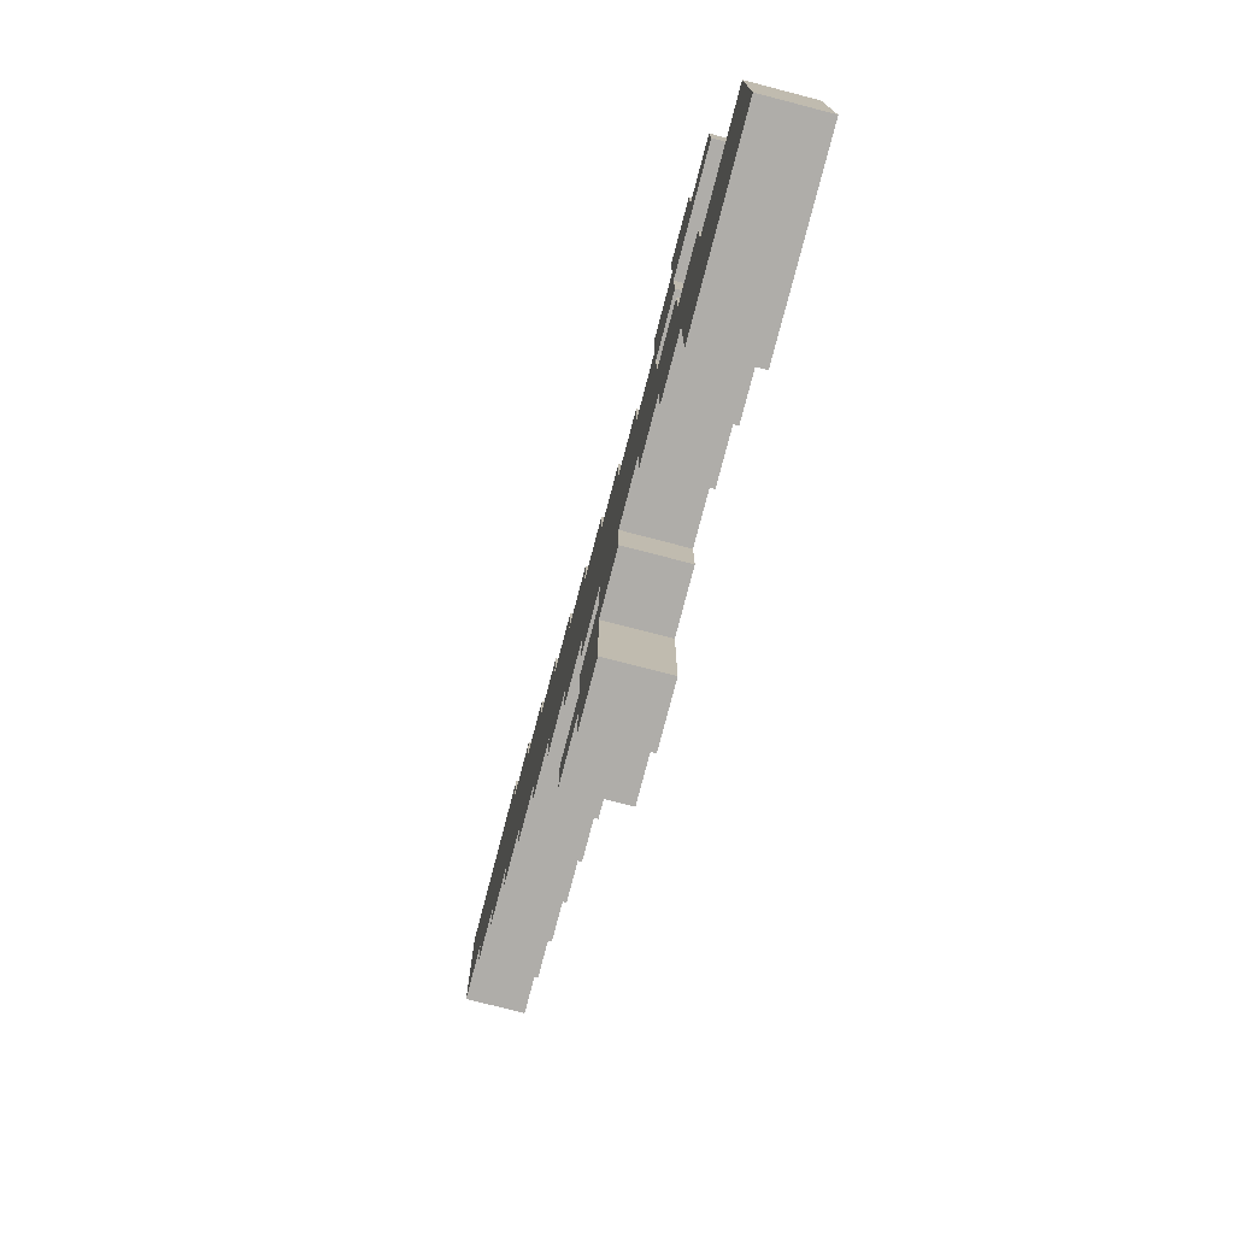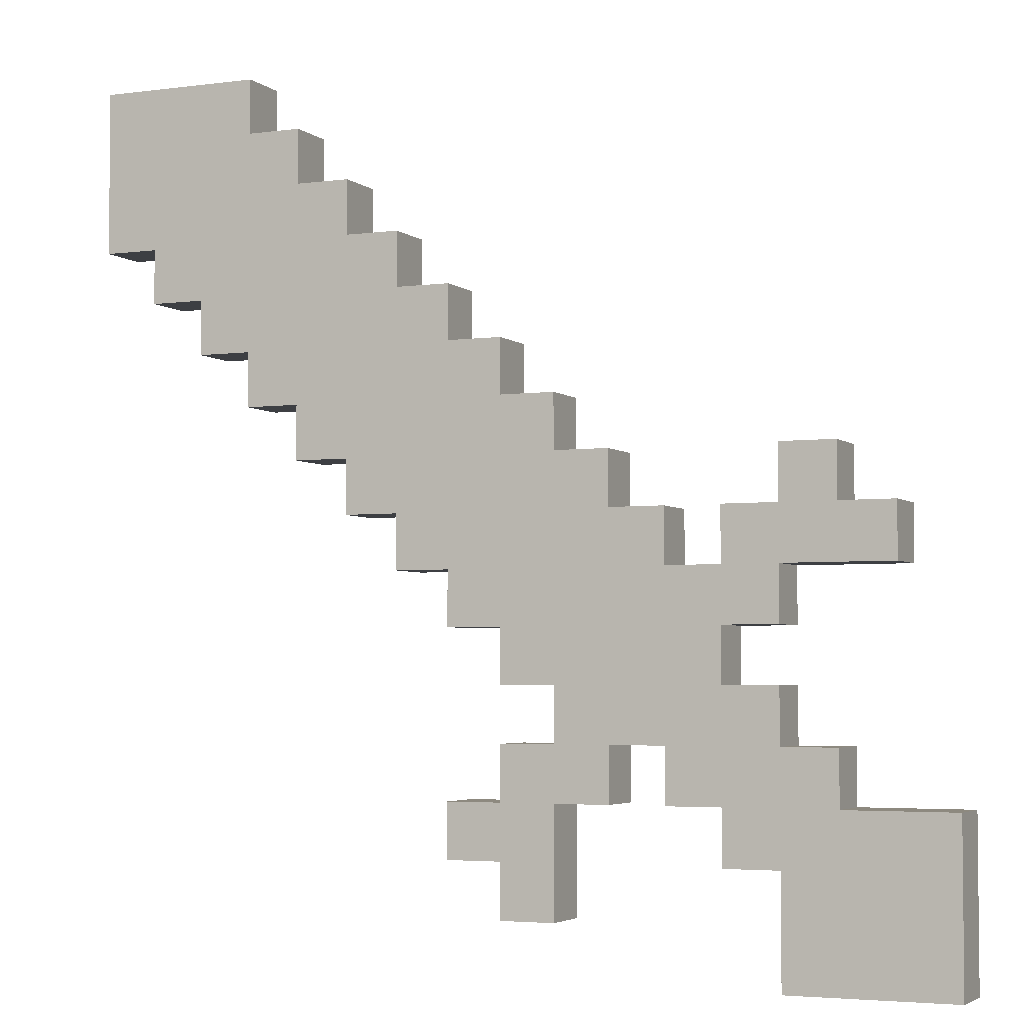
<metadata>
{"format":"obj","ext":"obj","renderer":"f3d","projection":"perspective","resolution":1024,"background":"white","views":[{"elev":-77.3,"azim":-104.6,"up":"+Y"},{"elev":-3.8,"azim":-155.9,"up":"+Y"}]}
</metadata>
<code>
o Sword_Gold
v -0.2 0.075 0.0125
v -0.2 0 -0.0125
v -0.2 -0 0.0125
v -0.2 0.075 -0.0125
v -0.175 0.2 0.0125
v -0.175 0.175 -0.0125
v -0.175 0.175 0.0125
v -0.175 0.2 -0.0125
v -0.15 0.1 0.0125
v -0.15 0.075 -0.0125
v -0.15 0.075 0.0125
v -0.15 0.1 -0.0125
v -0.15 0.225 0.0125
v -0.15 0.2 -0.0125
v -0.15 0.2 0.0125
v -0.15 0.225 -0.0125
v -0.125 0.125 0.0125
v -0.125 0.1 -0.0125
v -0.125 0.1 0.0125
v -0.125 0.125 -0.0125
v -0.125 0.175 0.0125
v -0.125 0.15 -0.0125
v -0.125 0.15 0.0125
v -0.125 0.175 -0.0125
v -0.1 0.15 0.0125
v -0.1 0.125 -0.0125
v -0.1 0.125 0.0125
v -0.1 0.15 -0.0125
v -0.075 0.2 0.0125
v -0.075 0.175 -0.0125
v -0.075 0.175 0.0125
v -0.075 0.2 -0.0125
v -0.05 0.1 0.0125
v -0.05 0.075 -0.0125
v -0.05 0.075 0.0125
v -0.05 0.1 -0.0125
v -0.05 0.225 0.0125
v -0.05 0.2 -0.0125
v -0.05 0.2 0.0125
v -0.05 0.225 -0.0125
v -0.025 0.05 0.0125
v -0.025 0.025 -0.0125
v -0.025 0.025 0.0125
v -0.025 0.05 -0.0125
v -0.025 0.075 0.0125
v -0.025 0.075 -0.0125
v -0.025 0.25 0.0125
v -0.025 0.225 -0.0125
v -0.025 0.225 0.0125
v -0.025 0.25 -0.0125
v 0 0.275 0.0125
v 0 0.25 -0.0125
v 0 0.25 0.0125
v 0 0.275 -0.0125
v 0.025 0.3 0.0125
v 0.025 0.275 -0.0125
v 0.025 0.275 0.0125
v 0.025 0.3 -0.0125
v 0.05 0.325 0.0125
v 0.05 0.3 -0.0125
v 0.05 0.3 0.0125
v 0.05 0.325 -0.0125
v 0.075 0.35 0.0125
v 0.075 0.325 -0.0125
v 0.075 0.325 0.0125
v 0.075 0.35 -0.0125
v 0.1 0.375 0.0125
v 0.1 0.35 -0.0125
v 0.1 0.35 0.0125
v 0.1 0.375 -0.0125
v 0.125 0.4 0.0125
v 0.125 0.375 -0.0125
v 0.125 0.375 0.0125
v 0.125 0.4 -0.0125
v -0.125 -0 0.0125
v -0.125 0 -0.0125
v -0.125 0.05 0.0125
v -0.125 0.05 -0.0125
v -0.125 0.2 0.0125
v -0.125 0.2 -0.0125
v -0.125 0.225 0.0125
v -0.125 0.225 -0.0125
v -0.1 0.05 0.0125
v -0.1 0.05 -0.0125
v -0.1 0.075 0.0125
v -0.1 0.075 -0.0125
v -0.1 0.175 0.0125
v -0.1 0.175 -0.0125
v -0.1 0.2 0.0125
v -0.1 0.2 -0.0125
v -0.075 0.075 0.0125
v -0.075 0.075 -0.0125
v -0.075 0.1 0.0125
v -0.075 0.1 -0.0125
v -0.025 0.1 0.0125
v -0.025 0.1 -0.0125
v -0.025 0.125 0.0125
v -0.025 0.125 -0.0125
v 0 0.025 0.0125
v 0 0.025 -0.0125
v 0 0.05 0.0125
v 0 0.05 -0.0125
v 0 0.075 0.0125
v 0 0.075 -0.0125
v 0 0.1 0.0125
v 0 0.1 -0.0125
v 0 0.125 0.0125
v 0 0.125 -0.0125
v 0 0.15 0.0125
v 0 0.15 -0.0125
v 0.025 0.05 0.0125
v 0.025 0.05 -0.0125
v 0.025 0.075 0.0125
v 0.025 0.075 -0.0125
v 0.025 0.15 0.0125
v 0.025 0.15 -0.0125
v 0.025 0.175 0.0125
v 0.025 0.175 -0.0125
v 0.05 0.175 0.0125
v 0.05 0.175 -0.0125
v 0.05 0.2 0.0125
v 0.05 0.2 -0.0125
v 0.075 0.2 0.0125
v 0.075 0.2 -0.0125
v 0.075 0.225 0.0125
v 0.075 0.225 -0.0125
v 0.1 0.225 0.0125
v 0.1 0.225 -0.0125
v 0.1 0.25 0.0125
v 0.1 0.25 -0.0125
v 0.125 0.25 0.0125
v 0.125 0.25 -0.0125
v 0.125 0.275 0.0125
v 0.125 0.275 -0.0125
v 0.15 0.275 0.0125
v 0.15 0.275 -0.0125
v 0.15 0.3 0.0125
v 0.15 0.3 -0.0125
v 0.175 0.3 0.0125
v 0.175 0.3 -0.0125
v 0.175 0.325 0.0125
v 0.175 0.325 -0.0125
v 0.2 0.325 0.0125
v 0.2 0.325 -0.0125
v 0.2 0.4 0.0125
v 0.2 0.4 -0.0125
v -0.175 0.025 0.0125
v -0.2 0.075 0.0125
v -0.2 -0 0.0125
v -0.175 0.05 0.0125
v -0.15 0.025 0.0125
v -0.15 0.05 0.0125
v -0.15 0.075 0.0125
v -0.15 0.175 0.0125
v -0.175 0.2 0.0125
v -0.175 0.175 0.0125
v -0.15 0.2 0.0125
v -0.125 -0 0.0125
v -0.125 0.05 0.0125
v -0.125 0.075 0.0125
v -0.15 0.1 0.0125
v -0.125 0.1 0.0125
v -0.125 0.175 0.0125
v -0.125 0.2 0.0125
v -0.15 0.225 0.0125
v -0.125 0.225 0.0125
v -0.1 0.05 0.0125
v -0.1 0.075 0.0125
v -0.1 0.1 0.0125
v -0.125 0.125 0.0125
v -0.1 0.125 0.0125
v -0.1 0.15 0.0125
v -0.125 0.15 0.0125
v -0.1 0.175 0.0125
v -0.1 0.2 0.0125
v -0.075 0.075 0.0125
v -0.075 0.1 0.0125
v -0.075 0.125 0.0125
v -0.075 0.15 0.0125
v -0.075 0.175 0.0125
v -0.05 0.1 0.0125
v -0.05 0.125 0.0125
v -0.05 0.15 0.0125
v -0.05 0.175 0.0125
v -0.075 0.2 0.0125
v -0.05 0.2 0.0125
v -0.025 0.075 0.0125
v -0.05 0.075 0.0125
v -0.025 0.1 0.0125
v -0.025 0.125 0.0125
v -0.025 0.15 0.0125
v -0.025 0.175 0.0125
v -0.025 0.2 0.0125
v -0.05 0.225 0.0125
v -0.025 0.225 0.0125
v 0 0.025 0.0125
v -0.025 0.05 0.0125
v -0.025 0.025 0.0125
v 0 0.05 0.0125
v 0 0.075 0.0125
v 0 0.1 0.0125
v 0 0.125 0.0125
v 0 0.15 0.0125
v 0 0.175 0.0125
v 0 0.2 0.0125
v 0 0.225 0.0125
v -0.025 0.25 0.0125
v 0 0.25 0.0125
v 0.025 0.05 0.0125
v 0.025 0.075 0.0125
v 0.025 0.15 0.0125
v 0.025 0.175 0.0125
v 0.025 0.2 0.0125
v 0.025 0.225 0.0125
v 0.025 0.25 0.0125
v 0 0.275 0.0125
v 0.025 0.275 0.0125
v 0.05 0.175 0.0125
v 0.05 0.2 0.0125
v 0.05 0.225 0.0125
v 0.05 0.25 0.0125
v 0.05 0.275 0.0125
v 0.025 0.3 0.0125
v 0.05 0.3 0.0125
v 0.075 0.2 0.0125
v 0.075 0.225 0.0125
v 0.075 0.25 0.0125
v 0.075 0.275 0.0125
v 0.075 0.3 0.0125
v 0.05 0.325 0.0125
v 0.075 0.325 0.0125
v 0.1 0.225 0.0125
v 0.1 0.25 0.0125
v 0.1 0.275 0.0125
v 0.1 0.3 0.0125
v 0.1 0.325 0.0125
v 0.075 0.35 0.0125
v 0.1 0.35 0.0125
v 0.125 0.25 0.0125
v 0.125 0.275 0.0125
v 0.125 0.3 0.0125
v 0.125 0.325 0.0125
v 0.125 0.35 0.0125
v 0.1 0.375 0.0125
v 0.125 0.375 0.0125
v 0.15 0.275 0.0125
v 0.15 0.3 0.0125
v 0.15 0.325 0.0125
v 0.15 0.35 0.0125
v 0.15 0.375 0.0125
v 0.125 0.4 0.0125
v 0.175 0.3 0.0125
v 0.175 0.325 0.0125
v 0.175 0.35 0.0125
v 0.175 0.375 0.0125
v 0.2 0.325 0.0125
v 0.2 0.4 0.0125
v -0.2 0 -0.0125
v -0.2 0.075 -0.0125
v -0.175 0.025 -0.0125
v -0.175 0.05 -0.0125
v -0.15 0.025 -0.0125
v -0.15 0.05 -0.0125
v -0.15 0.075 -0.0125
v -0.175 0.175 -0.0125
v -0.175 0.2 -0.0125
v -0.15 0.175 -0.0125
v -0.15 0.2 -0.0125
v -0.125 0 -0.0125
v -0.125 0.05 -0.0125
v -0.15 0.1 -0.0125
v -0.125 0.075 -0.0125
v -0.125 0.1 -0.0125
v -0.125 0.175 -0.0125
v -0.15 0.225 -0.0125
v -0.125 0.2 -0.0125
v -0.125 0.225 -0.0125
v -0.1 0.05 -0.0125
v -0.1 0.075 -0.0125
v -0.125 0.125 -0.0125
v -0.1 0.1 -0.0125
v -0.1 0.125 -0.0125
v -0.125 0.15 -0.0125
v -0.1 0.15 -0.0125
v -0.1 0.175 -0.0125
v -0.1 0.2 -0.0125
v -0.075 0.075 -0.0125
v -0.075 0.1 -0.0125
v -0.075 0.125 -0.0125
v -0.075 0.15 -0.0125
v -0.075 0.175 -0.0125
v -0.05 0.1 -0.0125
v -0.05 0.125 -0.0125
v -0.05 0.15 -0.0125
v -0.075 0.2 -0.0125
v -0.05 0.175 -0.0125
v -0.05 0.2 -0.0125
v -0.05 0.075 -0.0125
v -0.025 0.075 -0.0125
v -0.025 0.1 -0.0125
v -0.025 0.125 -0.0125
v -0.025 0.15 -0.0125
v -0.025 0.175 -0.0125
v -0.05 0.225 -0.0125
v -0.025 0.2 -0.0125
v -0.025 0.225 -0.0125
v -0.025 0.025 -0.0125
v -0.025 0.05 -0.0125
v 0 0.025 -0.0125
v 0 0.05 -0.0125
v 0 0.075 -0.0125
v 0 0.1 -0.0125
v 0 0.125 -0.0125
v 0 0.15 -0.0125
v 0 0.175 -0.0125
v 0 0.2 -0.0125
v -0.025 0.25 -0.0125
v 0 0.225 -0.0125
v 0 0.25 -0.0125
v 0.025 0.05 -0.0125
v 0.025 0.075 -0.0125
v 0.025 0.15 -0.0125
v 0.025 0.175 -0.0125
v 0.025 0.2 -0.0125
v 0.025 0.225 -0.0125
v 0 0.275 -0.0125
v 0.025 0.25 -0.0125
v 0.025 0.275 -0.0125
v 0.05 0.175 -0.0125
v 0.05 0.2 -0.0125
v 0.05 0.225 -0.0125
v 0.05 0.25 -0.0125
v 0.025 0.3 -0.0125
v 0.05 0.275 -0.0125
v 0.05 0.3 -0.0125
v 0.075 0.2 -0.0125
v 0.075 0.225 -0.0125
v 0.075 0.25 -0.0125
v 0.075 0.275 -0.0125
v 0.05 0.325 -0.0125
v 0.075 0.3 -0.0125
v 0.075 0.325 -0.0125
v 0.1 0.225 -0.0125
v 0.1 0.25 -0.0125
v 0.1 0.275 -0.0125
v 0.1 0.3 -0.0125
v 0.075 0.35 -0.0125
v 0.1 0.325 -0.0125
v 0.1 0.35 -0.0125
v 0.125 0.25 -0.0125
v 0.125 0.275 -0.0125
v 0.125 0.3 -0.0125
v 0.125 0.325 -0.0125
v 0.1 0.375 -0.0125
v 0.125 0.35 -0.0125
v 0.125 0.375 -0.0125
v 0.15 0.275 -0.0125
v 0.15 0.3 -0.0125
v 0.15 0.325 -0.0125
v 0.15 0.35 -0.0125
v 0.125 0.4 -0.0125
v 0.15 0.375 -0.0125
v 0.175 0.3 -0.0125
v 0.175 0.325 -0.0125
v 0.175 0.35 -0.0125
v 0.175 0.375 -0.0125
v 0.2 0.325 -0.0125
v 0.2 0.4 -0.0125
v -0.2 0 -0.0125
v -0.125 -0 0.0125
v -0.2 -0 0.0125
v -0.125 0 -0.0125
v -0.025 0.025 -0.0125
v 0 0.025 0.0125
v -0.025 0.025 0.0125
v 0 0.025 -0.0125
v -0.125 0.05 -0.0125
v -0.1 0.05 0.0125
v -0.125 0.05 0.0125
v -0.1 0.05 -0.0125
v 0 0.05 -0.0125
v 0.025 0.05 0.0125
v 0 0.05 0.0125
v 0.025 0.05 -0.0125
v -0.1 0.075 -0.0125
v -0.075 0.075 0.0125
v -0.1 0.075 0.0125
v -0.075 0.075 -0.0125
v -0.05 0.075 -0.0125
v -0.025 0.075 0.0125
v -0.05 0.075 0.0125
v -0.025 0.075 -0.0125
v -0.075 0.1 -0.0125
v -0.05 0.1 0.0125
v -0.075 0.1 0.0125
v -0.05 0.1 -0.0125
v -0.025 0.125 -0.0125
v 0 0.125 0.0125
v -0.025 0.125 0.0125
v 0 0.125 -0.0125
v -0.125 0.15 -0.0125
v -0.1 0.15 0.0125
v -0.125 0.15 0.0125
v -0.1 0.15 -0.0125
v 0 0.15 -0.0125
v 0.025 0.15 0.0125
v 0 0.15 0.0125
v 0.025 0.15 -0.0125
v -0.175 0.175 -0.0125
v -0.15 0.175 0.0125
v -0.175 0.175 0.0125
v -0.15 0.175 -0.0125
v -0.125 0.175 0.0125
v -0.125 0.175 -0.0125
v 0.025 0.175 -0.0125
v 0.05 0.175 0.0125
v 0.025 0.175 0.0125
v 0.05 0.175 -0.0125
v 0.05 0.2 -0.0125
v 0.075 0.2 0.0125
v 0.05 0.2 0.0125
v 0.075 0.2 -0.0125
v 0.075 0.225 -0.0125
v 0.1 0.225 0.0125
v 0.075 0.225 0.0125
v 0.1 0.225 -0.0125
v 0.1 0.25 -0.0125
v 0.125 0.25 0.0125
v 0.1 0.25 0.0125
v 0.125 0.25 -0.0125
v 0.125 0.275 -0.0125
v 0.15 0.275 0.0125
v 0.125 0.275 0.0125
v 0.15 0.275 -0.0125
v 0.15 0.3 -0.0125
v 0.175 0.3 0.0125
v 0.15 0.3 0.0125
v 0.175 0.3 -0.0125
v 0.175 0.325 -0.0125
v 0.2 0.325 0.0125
v 0.175 0.325 0.0125
v 0.2 0.325 -0.0125
v -0.2 0.075 0.0125
v -0.15 0.075 0.0125
v -0.2 0.075 -0.0125
v -0.15 0.075 -0.0125
v 0 0.075 0.0125
v 0.025 0.075 0.0125
v 0 0.075 -0.0125
v 0.025 0.075 -0.0125
v -0.15 0.1 0.0125
v -0.125 0.1 0.0125
v -0.15 0.1 -0.0125
v -0.125 0.1 -0.0125
v -0.025 0.1 0.0125
v 0 0.1 0.0125
v -0.025 0.1 -0.0125
v 0 0.1 -0.0125
v -0.125 0.125 0.0125
v -0.1 0.125 0.0125
v -0.125 0.125 -0.0125
v -0.1 0.125 -0.0125
v -0.1 0.175 0.0125
v -0.075 0.175 0.0125
v -0.1 0.175 -0.0125
v -0.075 0.175 -0.0125
v -0.175 0.2 0.0125
v -0.15 0.2 0.0125
v -0.175 0.2 -0.0125
v -0.15 0.2 -0.0125
v -0.125 0.2 0.0125
v -0.1 0.2 0.0125
v -0.125 0.2 -0.0125
v -0.1 0.2 -0.0125
v -0.075 0.2 0.0125
v -0.05 0.2 0.0125
v -0.075 0.2 -0.0125
v -0.05 0.2 -0.0125
v -0.15 0.225 0.0125
v -0.125 0.225 0.0125
v -0.15 0.225 -0.0125
v -0.125 0.225 -0.0125
v -0.05 0.225 0.0125
v -0.025 0.225 0.0125
v -0.05 0.225 -0.0125
v -0.025 0.225 -0.0125
v -0.025 0.25 0.0125
v 0 0.25 0.0125
v -0.025 0.25 -0.0125
v 0 0.25 -0.0125
v 0 0.275 0.0125
v 0.025 0.275 0.0125
v 0 0.275 -0.0125
v 0.025 0.275 -0.0125
v 0.025 0.3 0.0125
v 0.05 0.3 0.0125
v 0.025 0.3 -0.0125
v 0.05 0.3 -0.0125
v 0.05 0.325 0.0125
v 0.075 0.325 0.0125
v 0.05 0.325 -0.0125
v 0.075 0.325 -0.0125
v 0.075 0.35 0.0125
v 0.1 0.35 0.0125
v 0.075 0.35 -0.0125
v 0.1 0.35 -0.0125
v 0.1 0.375 0.0125
v 0.125 0.375 0.0125
v 0.1 0.375 -0.0125
v 0.125 0.375 -0.0125
v 0.125 0.4 0.0125
v 0.2 0.4 0.0125
v 0.125 0.4 -0.0125
v 0.2 0.4 -0.0125
f 1 2 3
f 4 2 1
f 5 6 7
f 8 6 5
f 9 10 11
f 12 10 9
f 13 14 15
f 16 14 13
f 17 18 19
f 20 18 17
f 21 22 23
f 24 22 21
f 25 26 27
f 28 26 25
f 29 30 31
f 32 30 29
f 33 34 35
f 36 34 33
f 37 38 39
f 40 38 37
f 41 42 43
f 44 42 41
f 45 44 41
f 46 44 45
f 47 48 49
f 50 48 47
f 51 52 53
f 54 52 51
f 55 56 57
f 58 56 55
f 59 60 61
f 62 60 59
f 63 64 65
f 66 64 63
f 67 68 69
f 70 68 67
f 71 72 73
f 74 72 71
f 75 76 77
f 77 76 78
f 79 80 81
f 81 80 82
f 83 84 85
f 85 84 86
f 87 88 89
f 89 88 90
f 91 92 93
f 93 92 94
f 95 96 97
f 97 96 98
f 99 100 101
f 101 100 102
f 103 104 105
f 105 104 106
f 107 108 109
f 109 108 110
f 111 112 113
f 113 112 114
f 115 116 117
f 117 116 118
f 119 120 121
f 121 120 122
f 123 124 125
f 125 124 126
f 127 128 129
f 129 128 130
f 131 132 133
f 133 132 134
f 135 136 137
f 137 136 138
f 139 140 141
f 141 140 142
f 143 144 145
f 145 144 146
f 147 148 149
f 150 148 147
f 151 147 149
f 151 150 147
f 152 148 150
f 152 150 151
f 153 148 152
f 154 155 156
f 157 155 154
f 158 151 149
f 158 152 151
f 159 153 152
f 159 152 158
f 160 161 153
f 160 153 159
f 162 161 160
f 163 157 154
f 164 165 157
f 164 157 163
f 166 165 164
f 167 160 159
f 168 162 160
f 168 160 167
f 169 170 162
f 169 162 168
f 171 170 169
f 172 163 173
f 172 164 163
f 174 164 172
f 175 164 174
f 176 169 168
f 177 171 169
f 177 169 176
f 178 172 171
f 178 171 177
f 179 174 172
f 179 172 178
f 180 174 179
f 181 178 177
f 182 180 179
f 182 179 178
f 182 178 181
f 183 180 182
f 184 185 180
f 184 180 183
f 186 185 184
f 187 181 188
f 187 183 182
f 187 182 181
f 189 183 187
f 190 183 189
f 191 184 183
f 191 183 190
f 192 186 184
f 192 184 191
f 193 194 186
f 193 186 192
f 195 194 193
f 196 197 198
f 199 187 197
f 199 197 196
f 200 189 187
f 200 187 199
f 201 189 200
f 202 191 190
f 203 192 191
f 203 191 202
f 204 193 192
f 204 192 203
f 205 195 193
f 205 193 204
f 206 207 195
f 206 195 205
f 208 207 206
f 209 200 199
f 210 200 209
f 211 204 203
f 212 205 204
f 212 204 211
f 213 206 205
f 213 205 212
f 214 208 206
f 214 206 213
f 215 216 208
f 215 208 214
f 217 216 215
f 218 213 212
f 219 214 213
f 219 213 218
f 220 215 214
f 220 214 219
f 221 217 215
f 221 215 220
f 222 223 217
f 222 217 221
f 224 223 222
f 225 220 219
f 226 221 220
f 226 220 225
f 227 222 221
f 227 221 226
f 228 224 222
f 228 222 227
f 229 230 224
f 229 224 228
f 231 230 229
f 232 227 226
f 233 228 227
f 233 227 232
f 234 229 228
f 234 228 233
f 235 231 229
f 235 229 234
f 236 237 231
f 236 231 235
f 238 237 236
f 239 234 233
f 240 235 234
f 240 234 239
f 241 236 235
f 241 235 240
f 242 238 236
f 242 236 241
f 243 244 238
f 243 238 242
f 245 244 243
f 246 241 240
f 247 242 241
f 247 241 246
f 248 243 242
f 248 242 247
f 249 245 243
f 249 243 248
f 250 251 245
f 250 245 249
f 252 248 247
f 253 249 248
f 253 248 252
f 254 250 249
f 254 249 253
f 255 251 250
f 255 250 254
f 256 254 253
f 256 255 254
f 257 251 255
f 257 255 256
f 258 259 260
f 260 259 261
f 258 260 262
f 260 261 262
f 261 259 263
f 262 261 263
f 263 259 264
f 265 266 267
f 267 266 268
f 258 262 269
f 262 263 269
f 263 264 270
f 269 263 270
f 264 271 272
f 270 264 272
f 272 271 273
f 267 268 274
f 268 275 276
f 274 268 276
f 276 275 277
f 270 272 278
f 272 273 279
f 278 272 279
f 273 280 281
f 279 273 281
f 281 280 282
f 283 274 284
f 274 276 284
f 284 276 285
f 285 276 286
f 279 281 287
f 281 282 288
f 287 281 288
f 282 284 289
f 288 282 289
f 284 285 290
f 289 284 290
f 290 285 291
f 288 289 292
f 290 291 293
f 289 290 293
f 292 289 293
f 293 291 294
f 291 295 296
f 294 291 296
f 296 295 297
f 298 292 299
f 293 294 299
f 292 293 299
f 299 294 300
f 300 294 301
f 294 296 302
f 301 294 302
f 296 297 303
f 302 296 303
f 297 304 305
f 303 297 305
f 305 304 306
f 307 308 309
f 308 299 310
f 309 308 310
f 299 300 311
f 310 299 311
f 311 300 312
f 301 302 313
f 302 303 314
f 313 302 314
f 303 305 315
f 314 303 315
f 305 306 316
f 315 305 316
f 306 317 318
f 316 306 318
f 318 317 319
f 310 311 320
f 320 311 321
f 314 315 322
f 315 316 323
f 322 315 323
f 316 318 324
f 323 316 324
f 318 319 325
f 324 318 325
f 319 326 327
f 325 319 327
f 327 326 328
f 323 324 329
f 324 325 330
f 329 324 330
f 325 327 331
f 330 325 331
f 327 328 332
f 331 327 332
f 328 333 334
f 332 328 334
f 334 333 335
f 330 331 336
f 331 332 337
f 336 331 337
f 332 334 338
f 337 332 338
f 334 335 339
f 338 334 339
f 335 340 341
f 339 335 341
f 341 340 342
f 337 338 343
f 338 339 344
f 343 338 344
f 339 341 345
f 344 339 345
f 341 342 346
f 345 341 346
f 342 347 348
f 346 342 348
f 348 347 349
f 344 345 350
f 345 346 351
f 350 345 351
f 346 348 352
f 351 346 352
f 348 349 353
f 352 348 353
f 349 354 355
f 353 349 355
f 355 354 356
f 351 352 357
f 352 353 358
f 357 352 358
f 353 355 359
f 358 353 359
f 355 356 360
f 359 355 360
f 356 361 362
f 360 356 362
f 358 359 363
f 359 360 364
f 363 359 364
f 360 362 365
f 364 360 365
f 362 361 366
f 365 362 366
f 364 365 367
f 365 366 367
f 366 361 368
f 367 366 368
f 369 370 371
f 372 370 369
f 373 374 375
f 376 374 373
f 377 378 379
f 380 378 377
f 381 382 383
f 384 382 381
f 385 386 387
f 388 386 385
f 389 390 391
f 392 390 389
f 393 394 395
f 396 394 393
f 397 398 399
f 400 398 397
f 401 402 403
f 404 402 401
f 405 406 407
f 408 406 405
f 409 410 411
f 412 413 410
f 412 410 409
f 414 413 412
f 415 416 417
f 418 416 415
f 419 420 421
f 422 420 419
f 423 424 425
f 426 424 423
f 427 428 429
f 430 428 427
f 431 432 433
f 434 432 431
f 435 436 437
f 438 436 435
f 439 440 441
f 442 440 439
f 443 444 445
f 445 444 446
f 447 448 449
f 449 448 450
f 451 452 453
f 453 452 454
f 455 456 457
f 457 456 458
f 459 460 461
f 461 460 462
f 463 464 465
f 465 464 466
f 467 468 469
f 469 468 470
f 471 472 473
f 473 472 474
f 475 476 477
f 477 476 478
f 479 480 481
f 481 480 482
f 483 484 485
f 485 484 486
f 487 488 489
f 489 488 490
f 491 492 493
f 493 492 494
f 495 496 497
f 497 496 498
f 499 500 501
f 501 500 502
f 503 504 505
f 505 504 506
f 507 508 509
f 509 508 510
f 511 512 513
f 513 512 514

</code>
